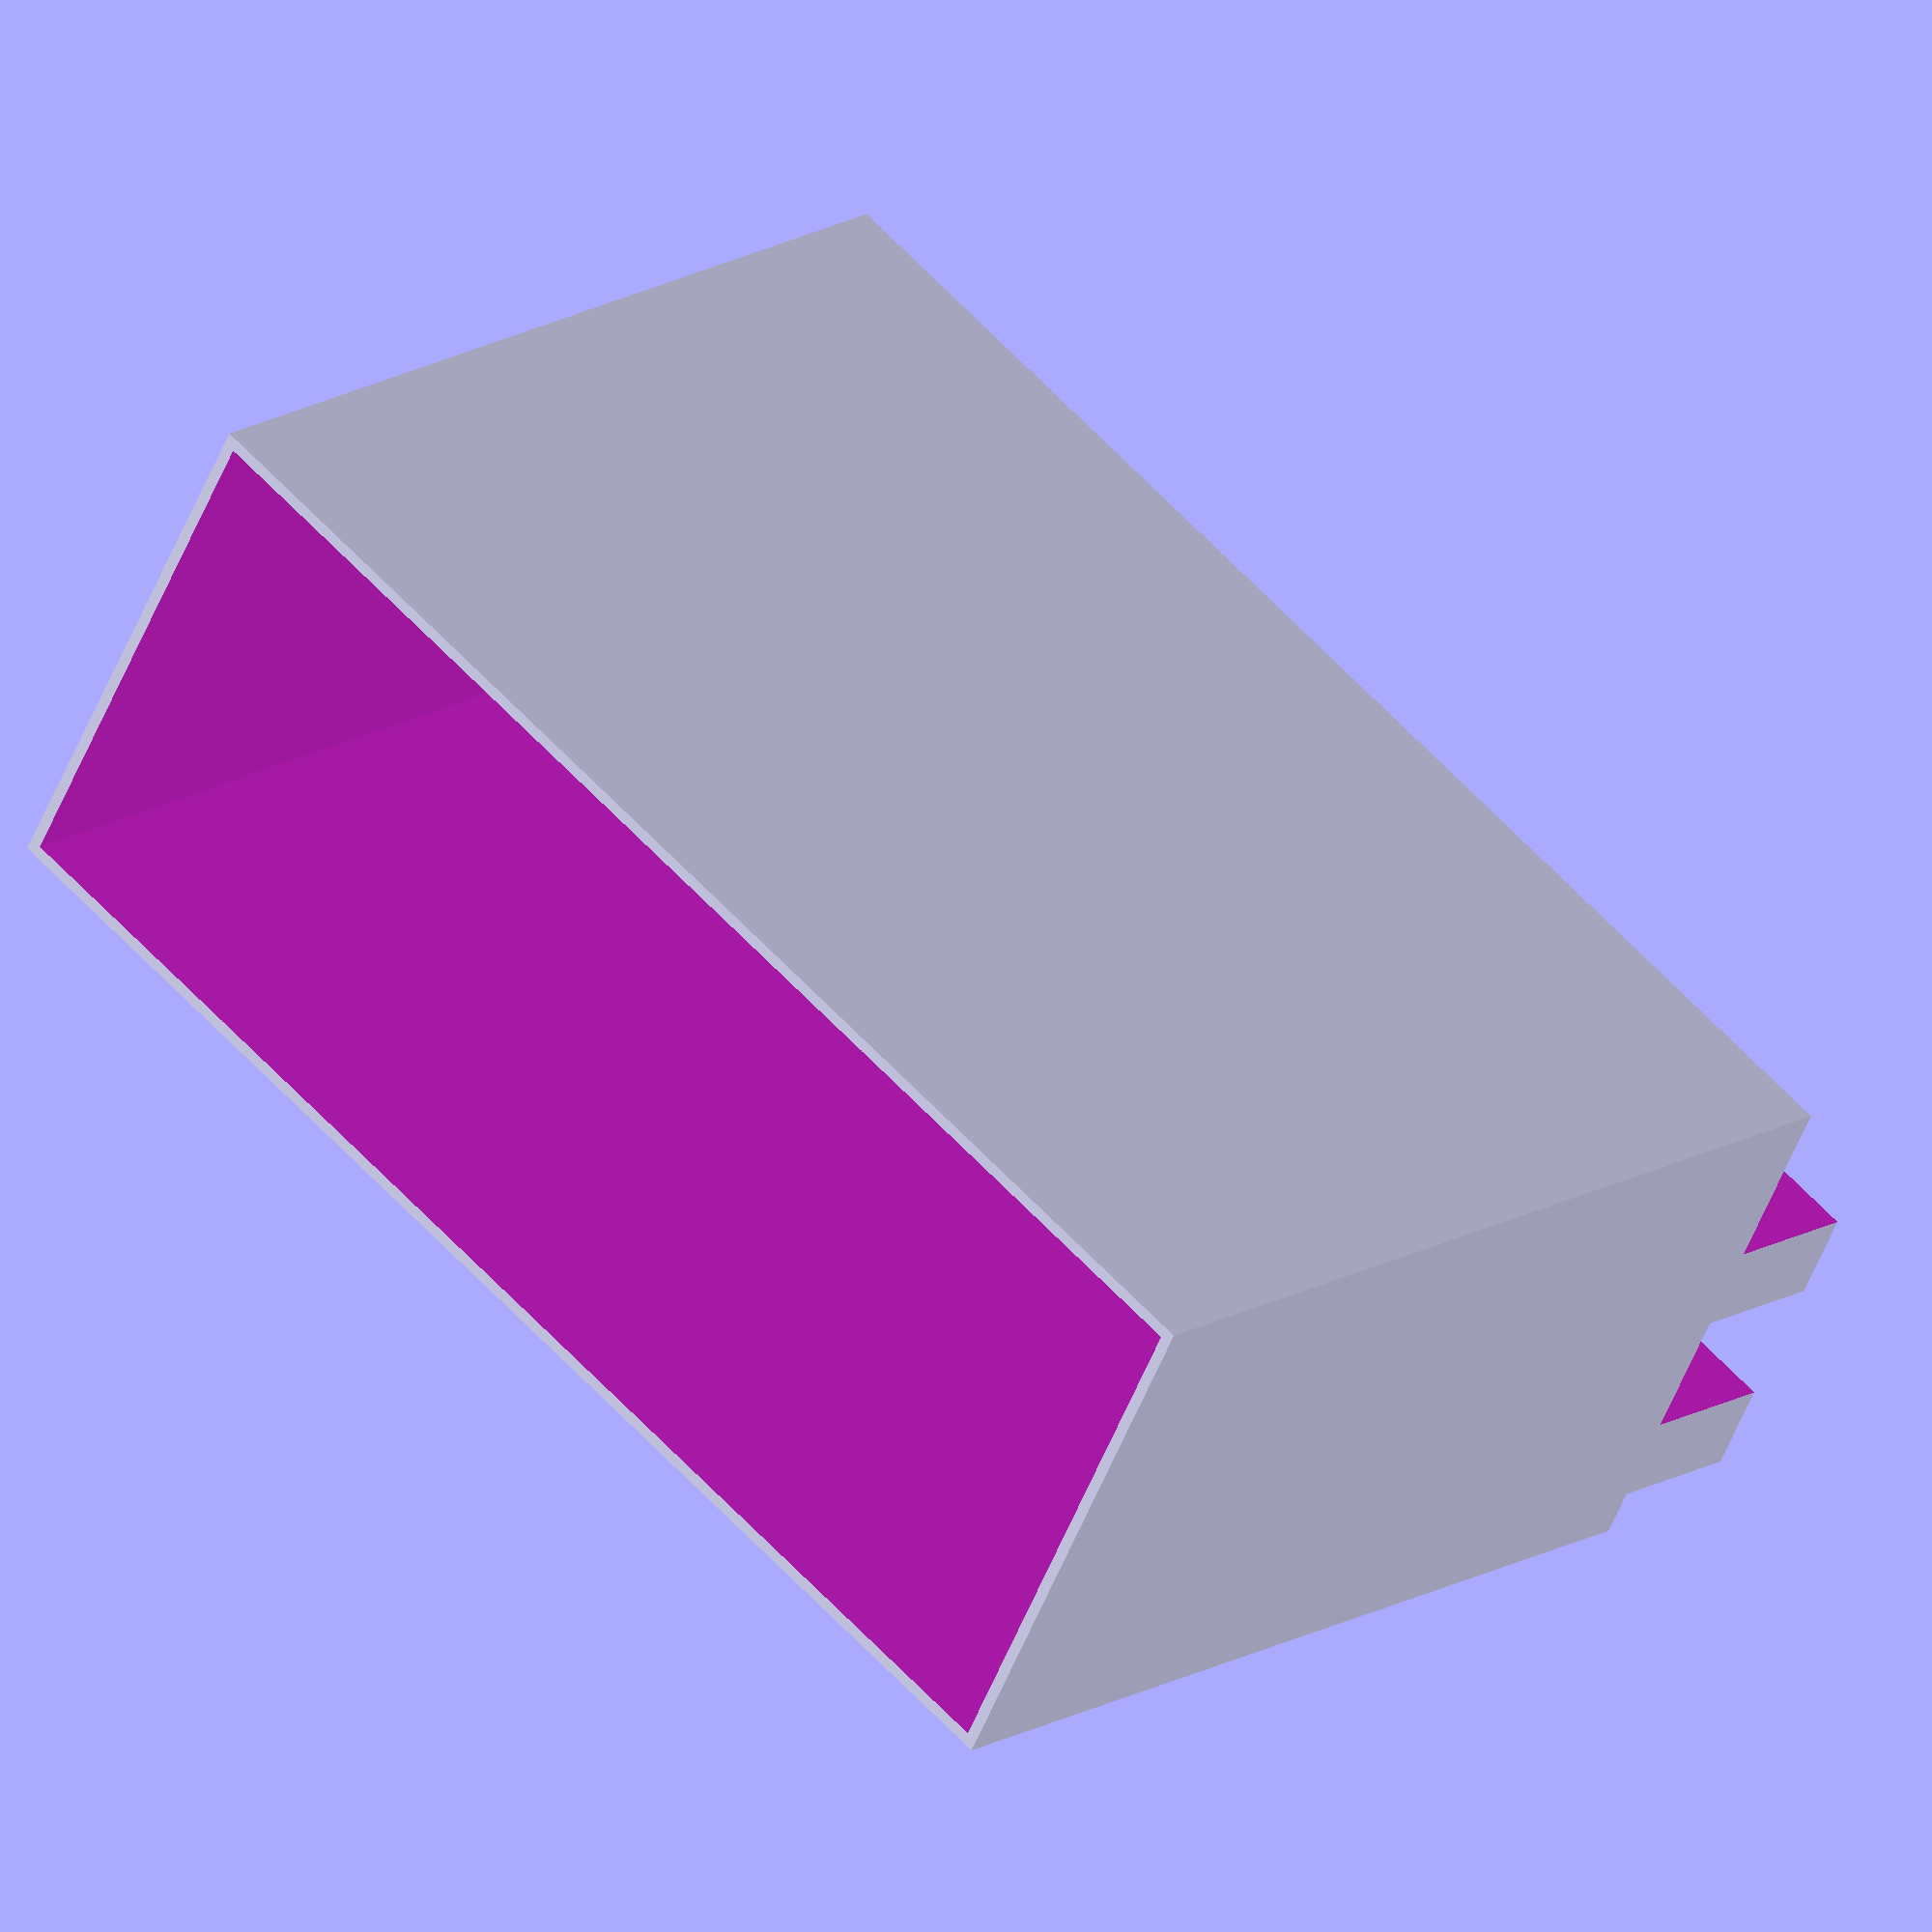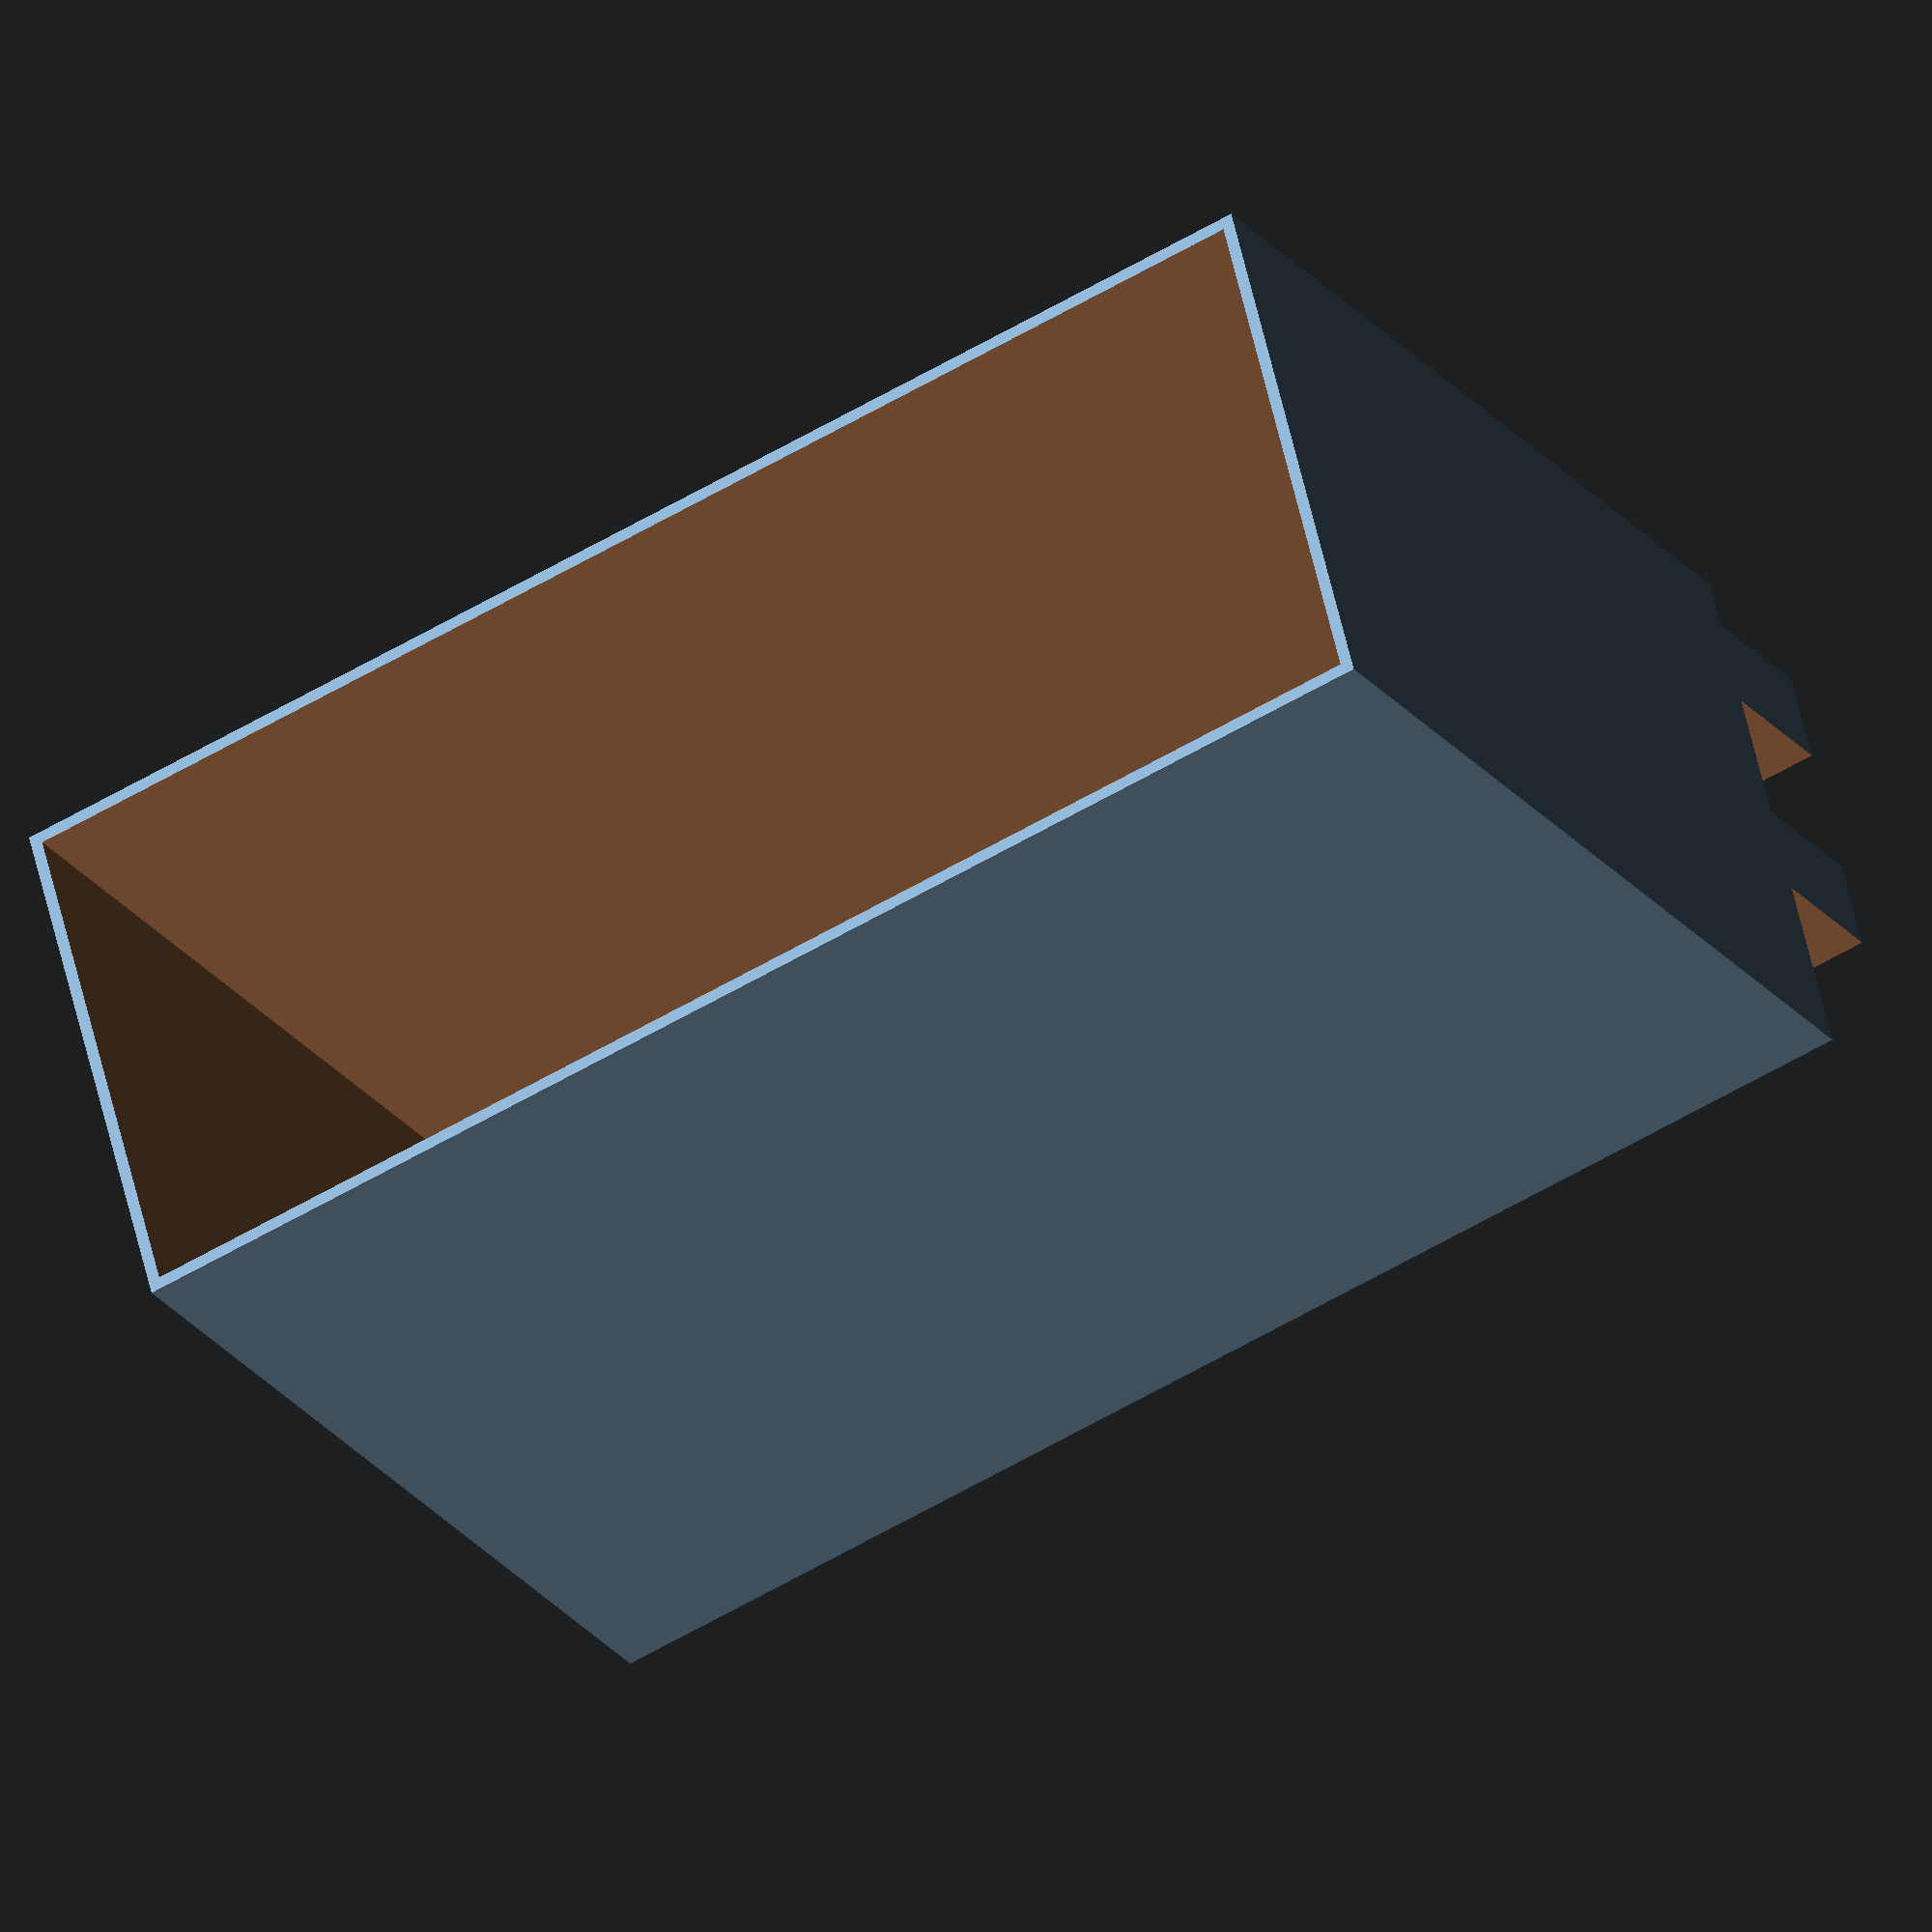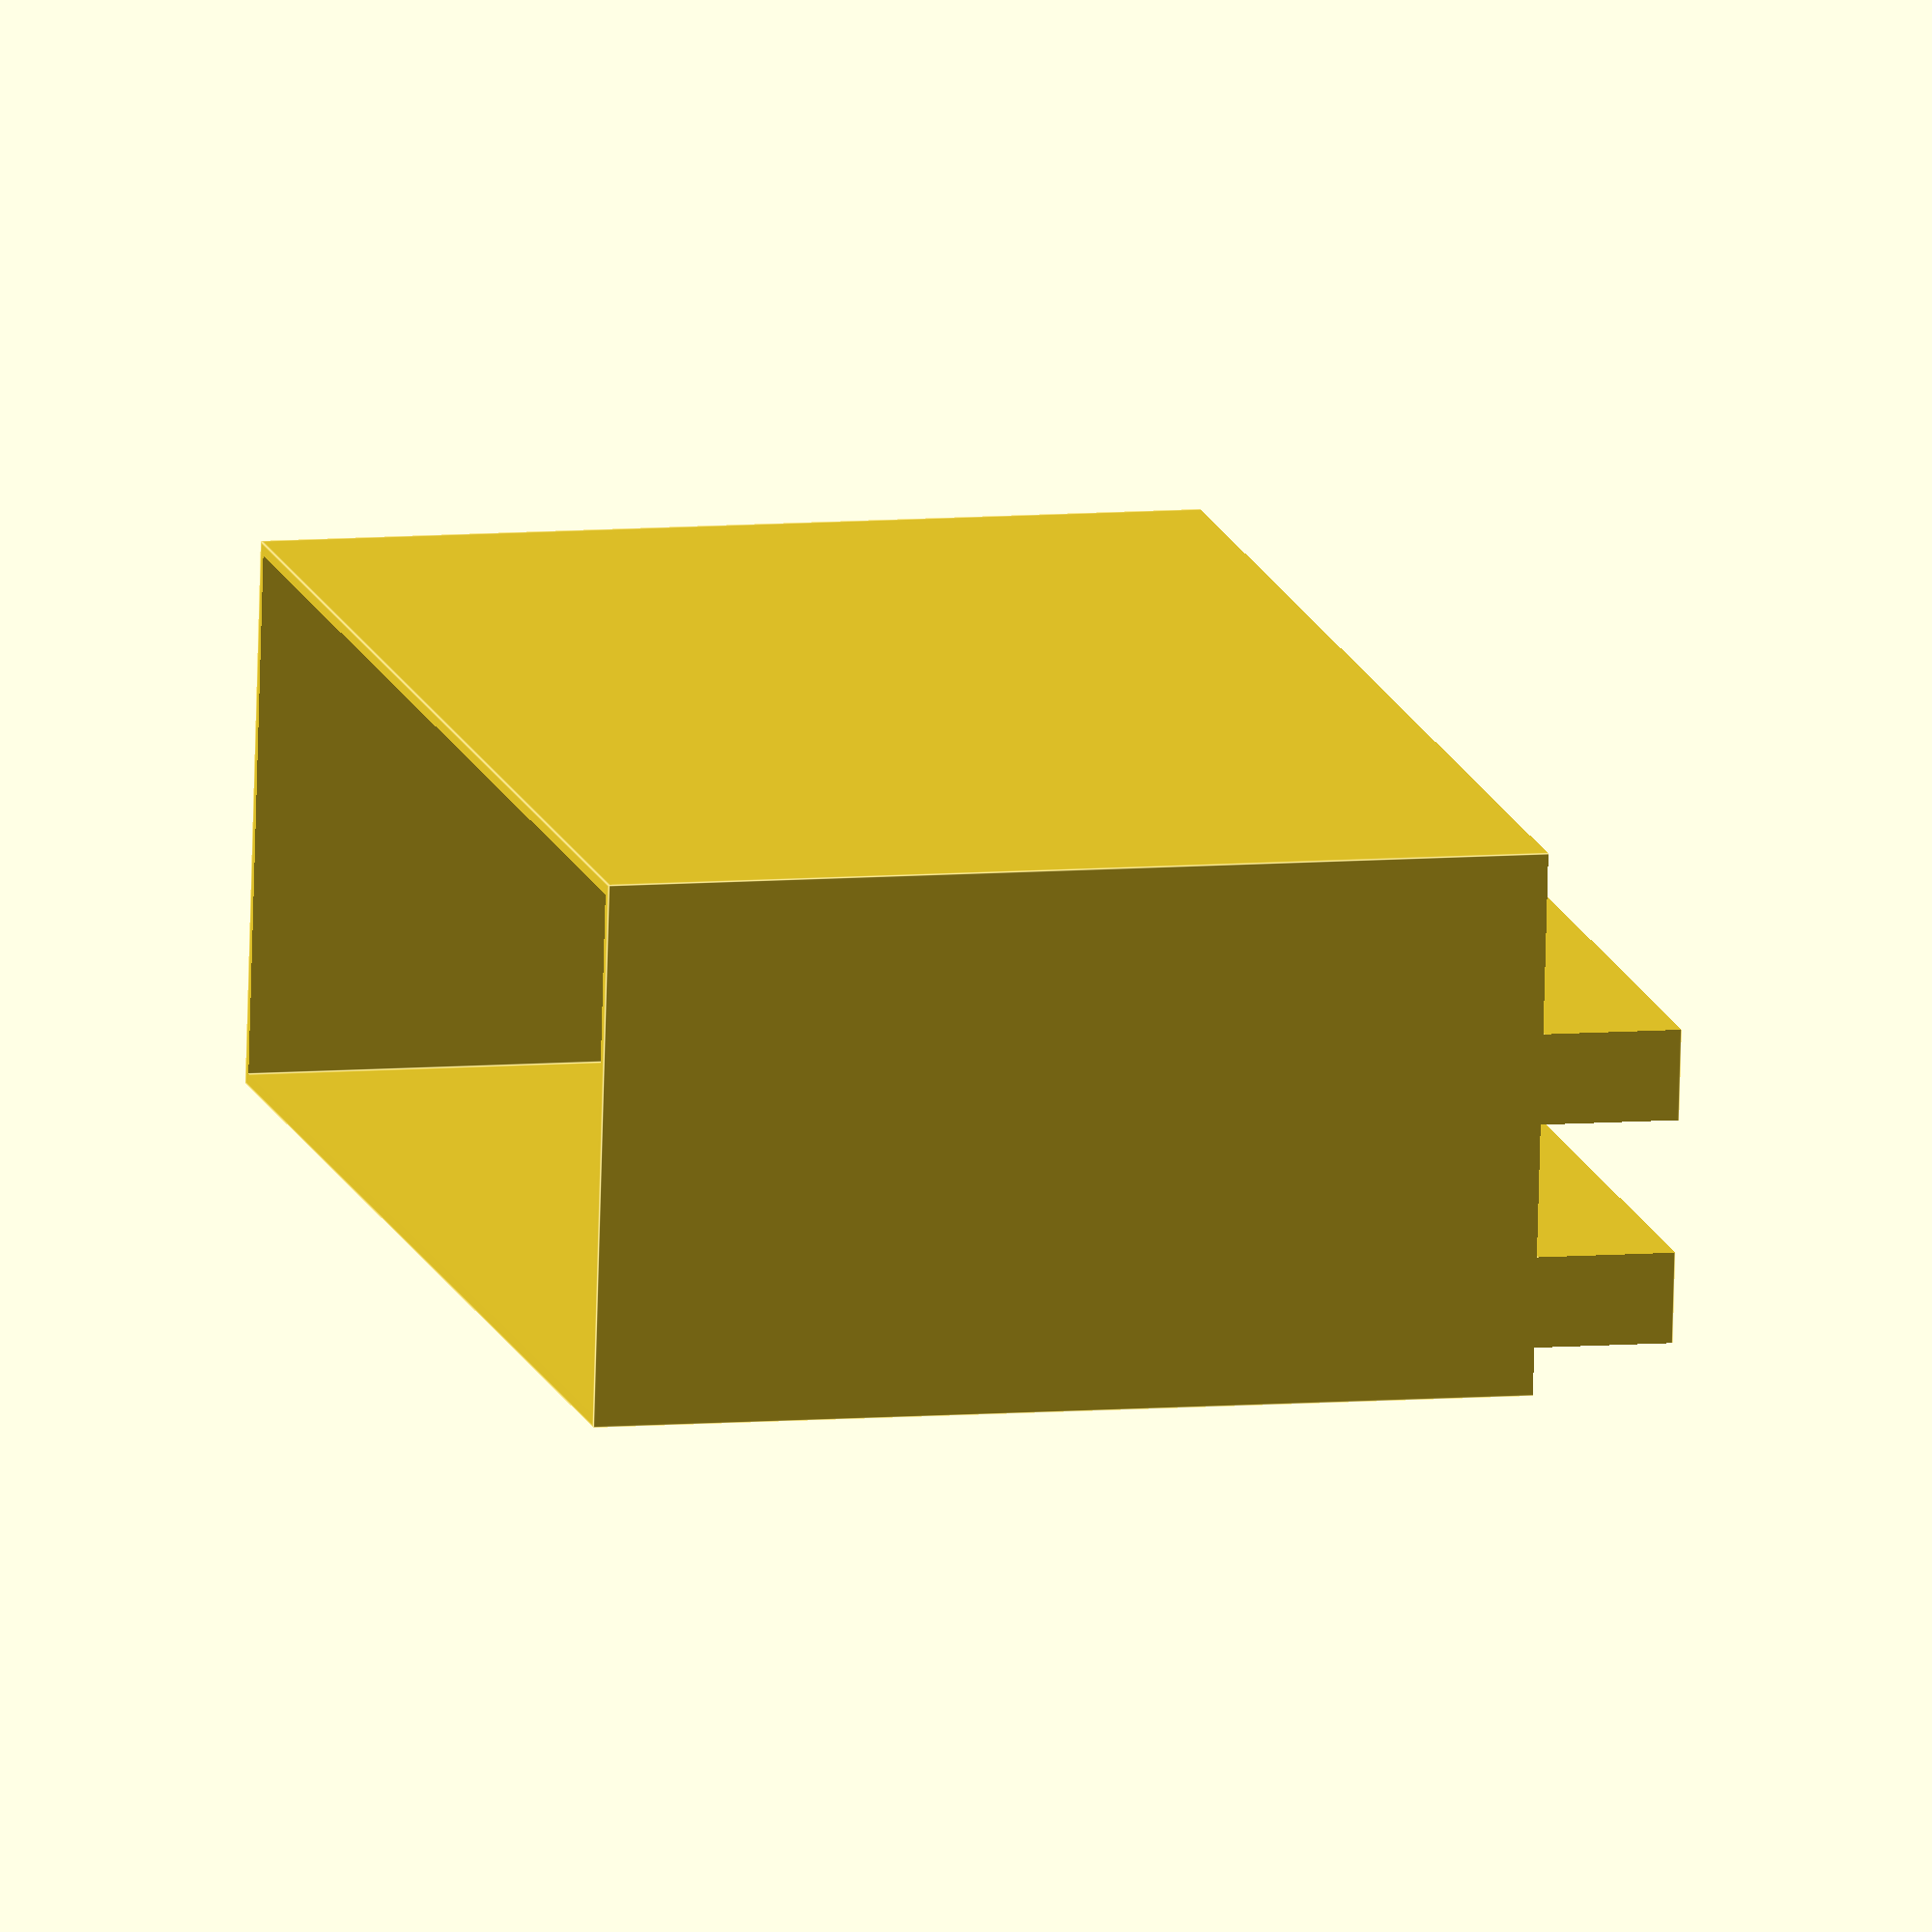
<openscad>
/*
Finishing instructions:
Should be cut and add connectoris on top of the legs
CutZ = legsZ = 23
Connectors length should be: specialBottomForCuttingLegsZ = 8
*/

// The resolution variables:
$fa = 1;
$fs = 0.4;

// Main dimensions
mainBodyX = 230;
mainBodyY = 90;
mainBoxBodyZ = 146;
legsZ = 23;
legThicknessY = 15;
legOneOffsetY = 8; // Distance from y=0 till the start of the first leg
legTwoOffsetY = 45; // Distance from y=0 till the start of 2nd leg
specialBottomForCuttingLegsZ = 8; 
wallThikness = 2;
bottomWallZ = wallThikness + specialBottomForCuttingLegsZ;
mainBodyZ = mainBoxBodyZ + legsZ + bottomWallZ;
distanceBetweenTwoLegsY = legTwoOffsetY - legOneOffsetY - legThicknessY; // = 22

// Main body
difference(){
    cube([mainBodyX,mainBodyY,mainBodyZ]);

    // Top - box hole
    translate([wallThikness, wallThikness, legsZ + bottomWallZ])
        cube([mainBodyX - (wallThikness * 2), mainBodyY - (wallThikness * 2), mainBoxBodyZ * 2]);
    
    // Bottom - 1/3 legs holes (from y=0 till legOne)
    translate([-2, -1, -2])
        cube([mainBodyX * 2, legOneOffsetY + 1, legsZ + 2]);
    
    // Bottom - 2/3 legs holes (between two legs)
    translate([-2, legOneOffsetY + legThicknessY, -2])
        cube([mainBodyX * 2, distanceBetweenTwoLegsY, legsZ + 2]);

    // Bottom - 3/3 legs holes (from legTwo till the edge)
    translate([-2, legTwoOffsetY + legThicknessY, -2])
        cube([mainBodyX * 2, legTwoOffsetY * 2, legsZ + 2]);
}
</openscad>
<views>
elev=342.5 azim=28.7 roll=41.1 proj=o view=solid
elev=206.1 azim=345.4 roll=150.4 proj=o view=solid
elev=172.3 azim=186.5 roll=104.2 proj=o view=edges
</views>
